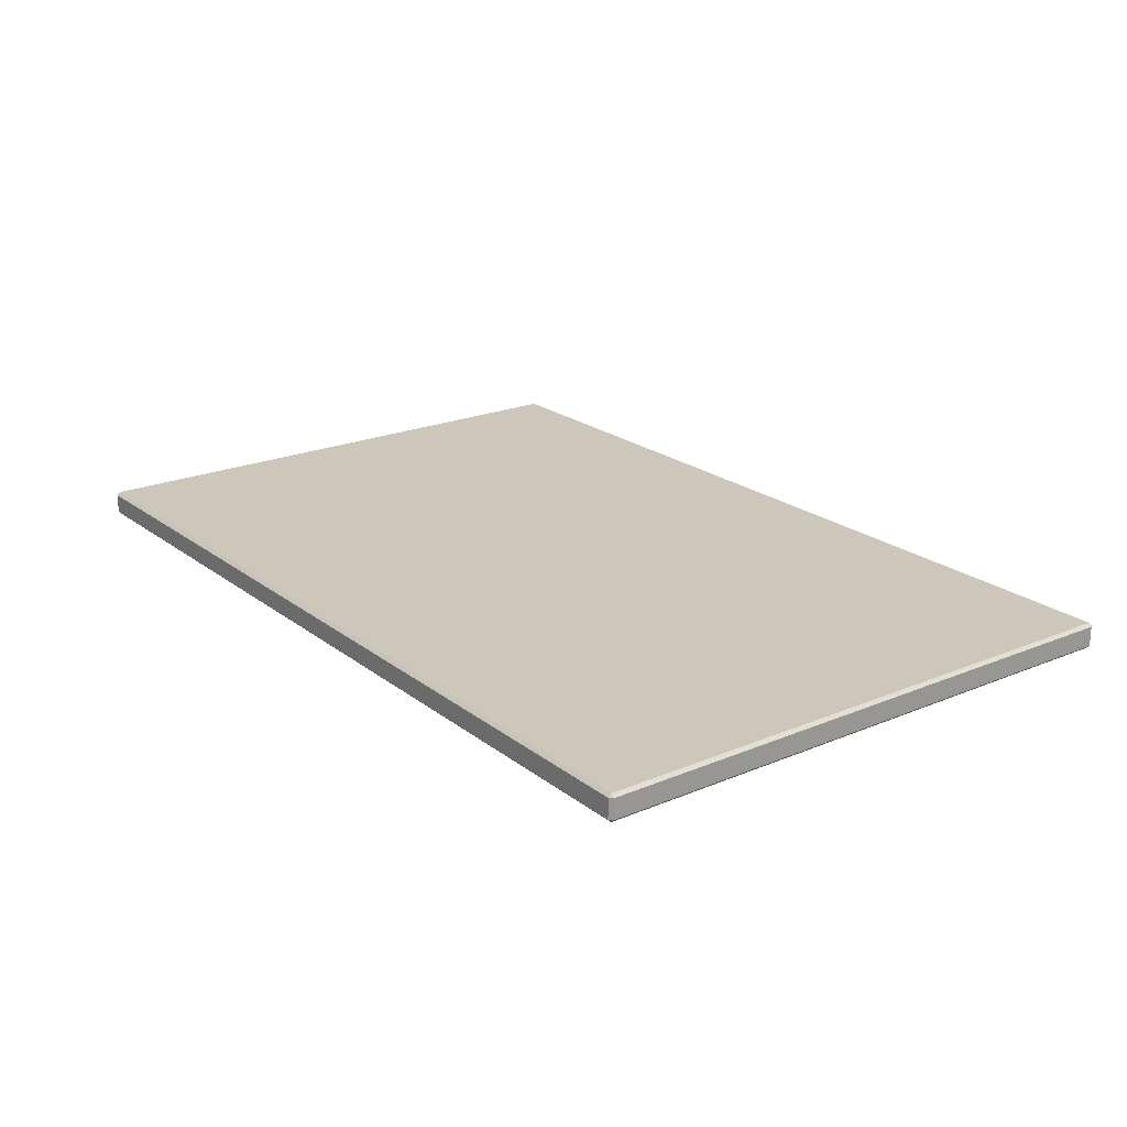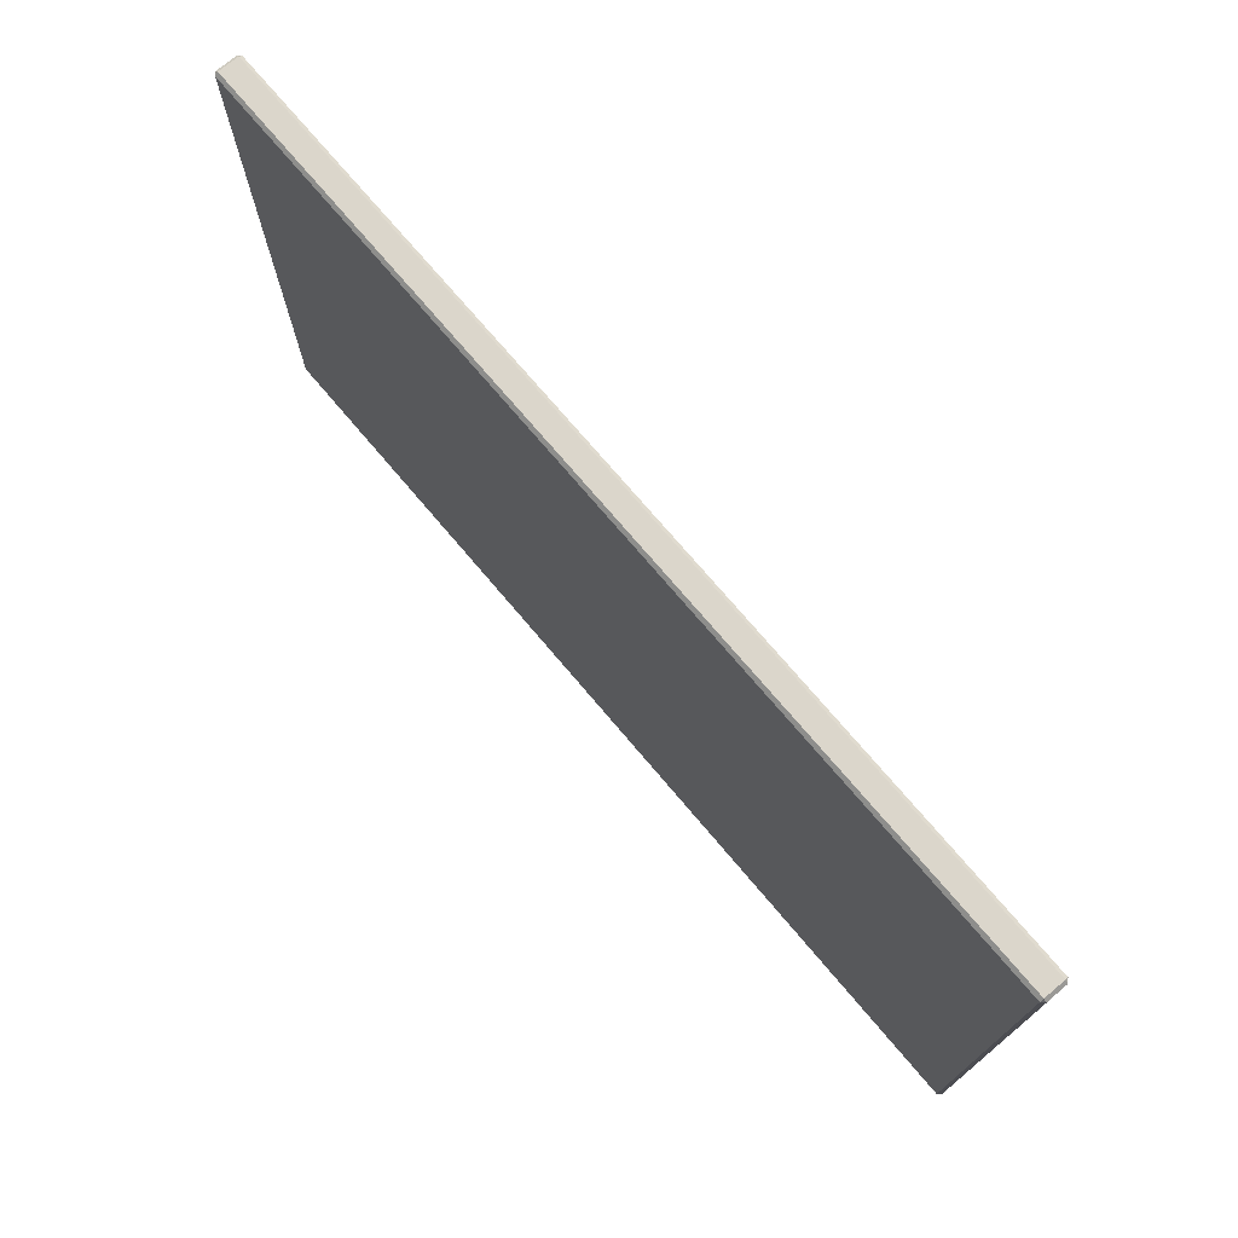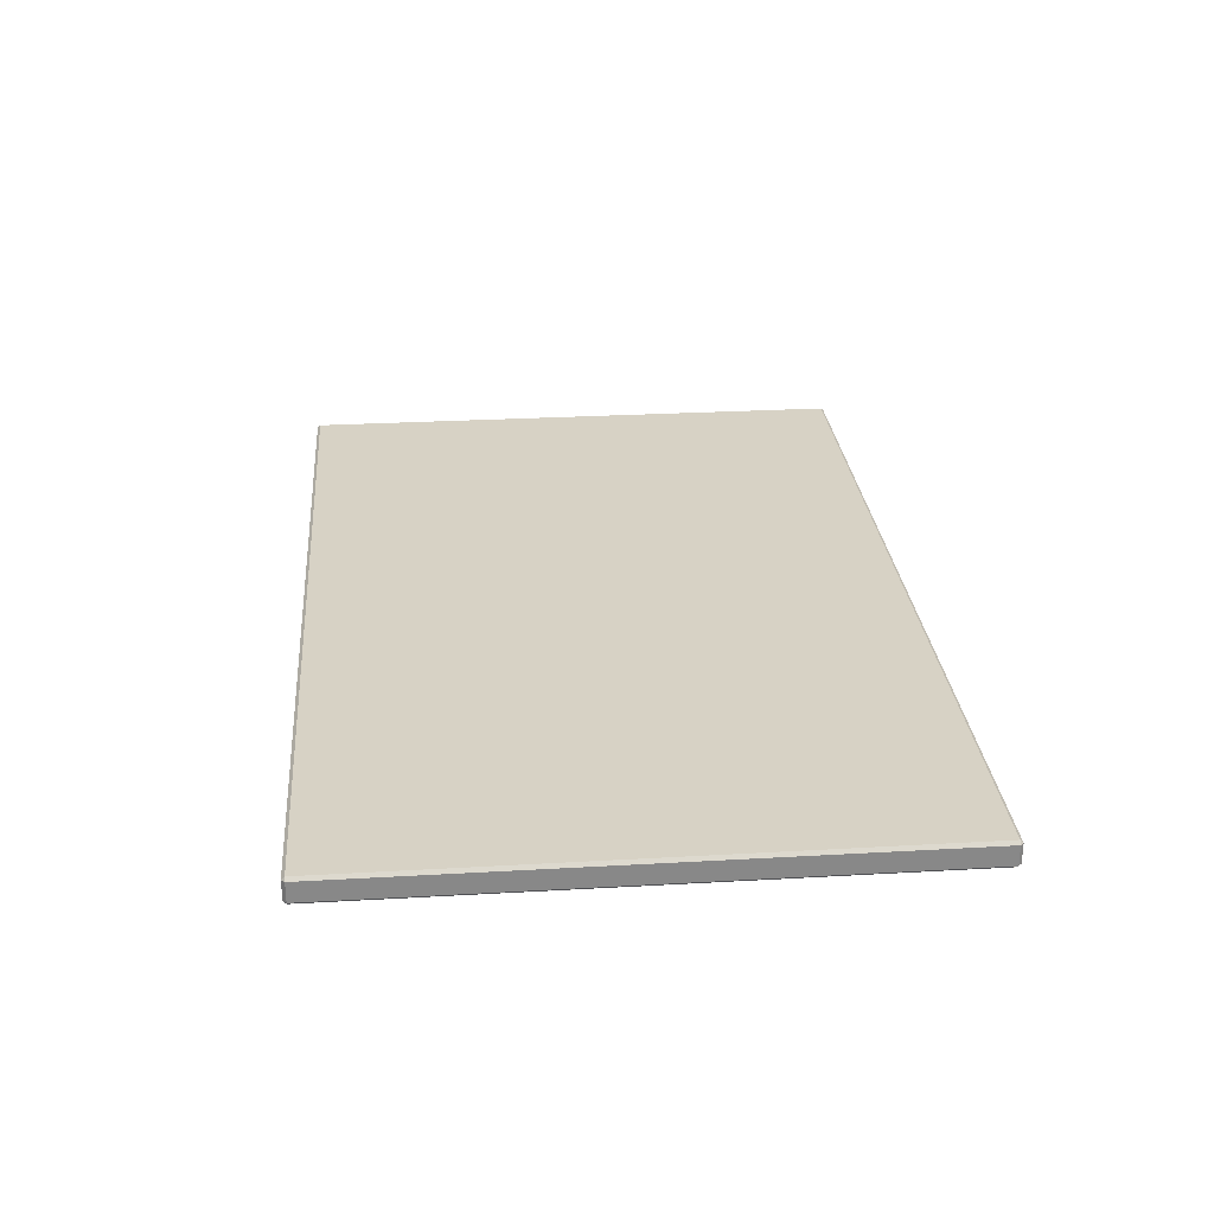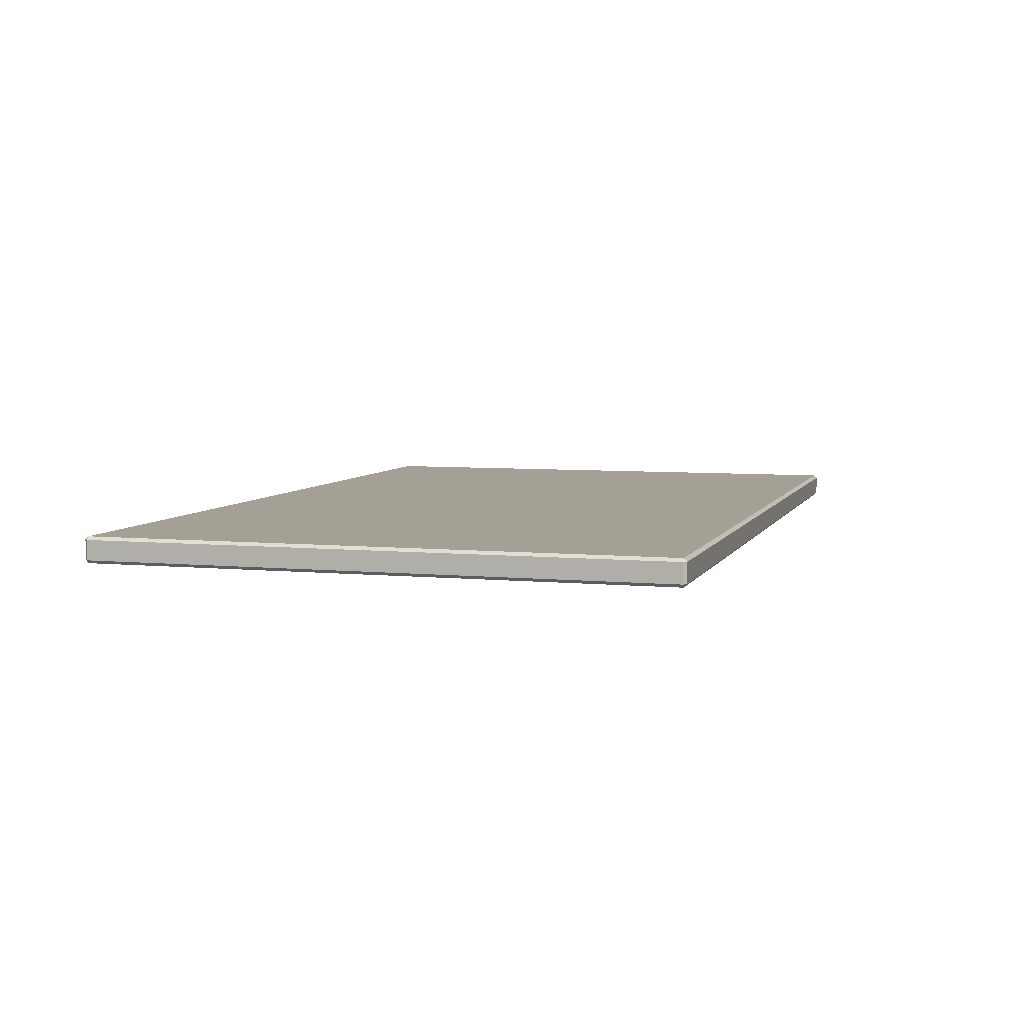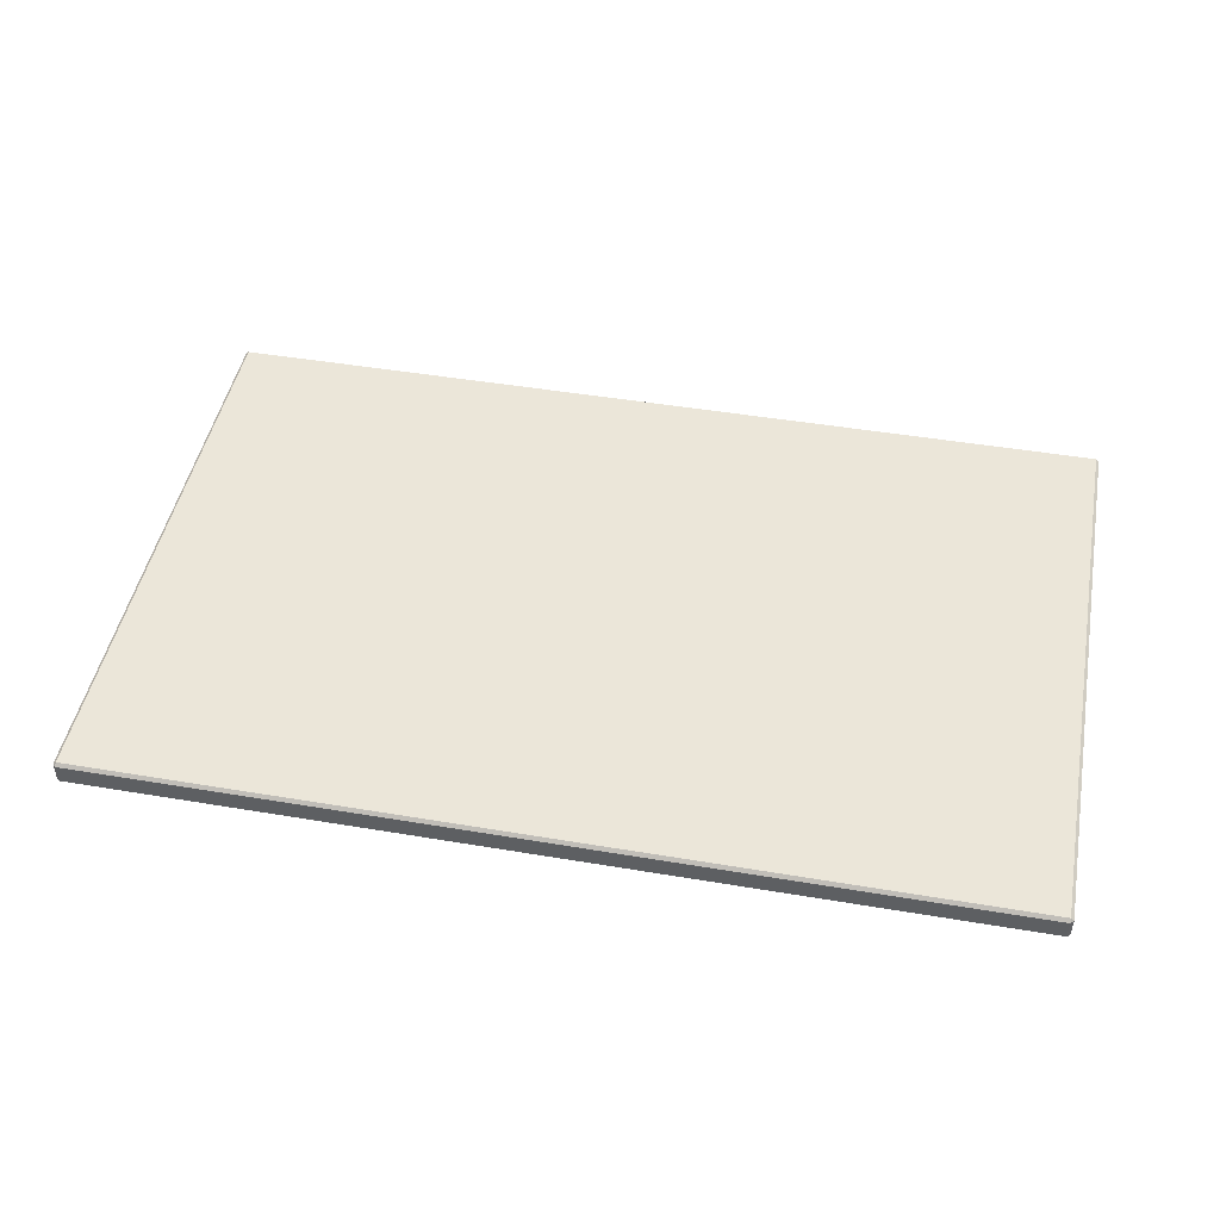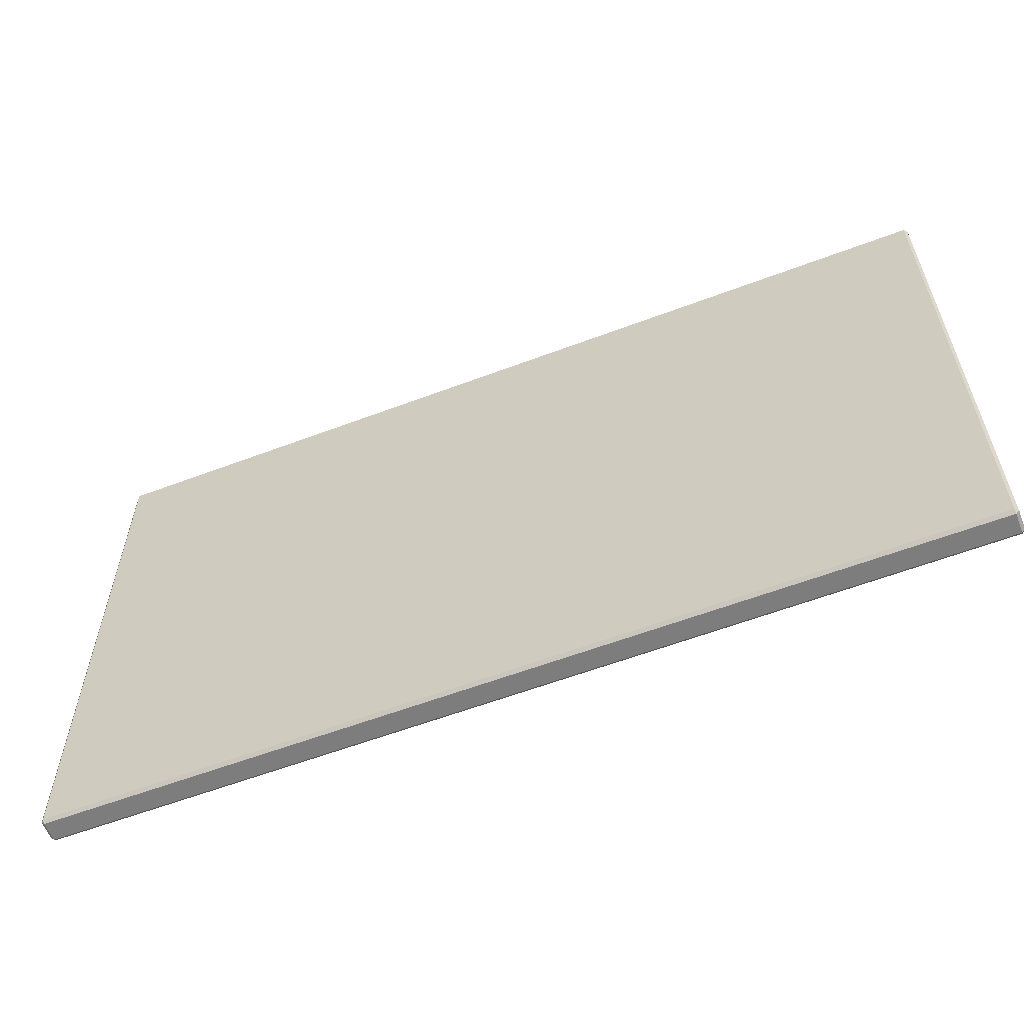
<metadata>
{"format":"obj","ext":"obj","renderer":"f3d","projection":"perspective","resolution":1024,"background":"white","views":[{"elev":21.3,"azim":53.3,"up":"+Z"},{"elev":73.5,"azim":-130.2,"up":"+Y"},{"elev":27.5,"azim":85.0,"up":"+Z"},{"elev":5.9,"azim":106.5,"up":"+Z"},{"elev":46.9,"azim":-169.2,"up":"+Z"},{"elev":-59.1,"azim":-158.7,"up":"+Y"}]}
</metadata>
<code>
o TablemeshCoffeeTable_202_0_GeomSubset_0
v 0.5038 -0.3264 0.1447
v -0.5046 -0.3264 0.1447
v -0.5046 -0.3264 0.1666
v 0.5038 -0.3264 0.1666
v 0.5073 0.3229 0.1449
v 0.5073 -0.3229 0.1447
v 0.5073 -0.3229 0.1666
v 0.5073 0.3229 0.1669
v 0.5038 0.3229 0.1703
v 0.5038 -0.3229 0.1701
v -0.5046 -0.3229 0.1701
v -0.5046 0.3229 0.1703
v -0.5081 -0.3229 0.1447
v -0.5081 0.3229 0.1449
v -0.5081 0.3229 0.1669
v -0.5081 -0.3229 0.1666
v -0.5046 0.3264 0.1449
v 0.5038 0.3264 0.1449
v 0.5038 0.3264 0.1669
v -0.5046 0.3264 0.1669
v -0.5046 -0.3229 0.1412
v -0.5046 0.3229 0.1414
v 0.5038 -0.3229 0.1412
v 0.5038 0.3229 0.1414
v 0.5009 0.2864 -0.2713
v 0.4653 0.2864 -0.2713
v 0.4653 0.2863 0.1402
v 0.5009 0.2863 0.1402
v 0.5037 0.3208 -0.2713
v 0.5037 0.2892 -0.2713
v 0.5037 0.2891 0.1402
v 0.5037 0.3206 0.1402
v 0.4653 -0.2894 -0.2743
v 0.4653 -0.321 -0.2743
v 0.5009 -0.321 -0.2743
v 0.5009 -0.2894 -0.2743
v 0.5009 0.3206 0.143
v 0.5009 0.2891 0.1429
v 0.4653 0.2891 0.1429
v 0.4653 0.3206 0.143
v 0.4625 0.2892 -0.2713
v 0.4625 0.3208 -0.2713
v 0.4625 0.3206 0.1402
v 0.4625 0.2891 0.1402
v 0.4653 0.3236 -0.2713
v 0.5009 0.3236 -0.2713
v 0.5009 0.3234 0.1402
v 0.4653 0.3234 0.1402
v 0.483 -0.2865 0.07362
v 0.483 0.287 0.07382
v 0.483 0.287 0.1423
v 0.483 -0.2865 0.1421
v 0.5036 0.287 0.07382
v 0.5036 0.287 0.1423
v 0.5036 -0.2865 0.07362
v 0.5036 -0.2865 0.1421
v 0.5009 -0.3237 -0.2715
v 0.4653 -0.3237 -0.2715
v 0.4653 -0.3239 0.1399
v 0.5009 -0.3239 0.1399
v 0.5037 -0.2894 -0.2715
v 0.5037 -0.321 -0.2715
v 0.5037 -0.3211 0.1399
v 0.5037 -0.2895 0.14
v -0.4635 0.2892 -0.2713
v -0.4635 0.2891 0.1402
v -0.4635 0.3206 0.1402
v -0.4635 0.3208 -0.2713
v 0.5009 -0.2895 0.1427
v 0.5009 -0.3211 0.1427
v 0.4653 -0.3211 0.1427
v 0.4653 -0.2895 0.1427
v 0.4625 -0.321 -0.2715
v 0.4625 -0.2894 -0.2715
v 0.4625 -0.2895 0.14
v 0.4625 -0.3211 0.1399
v 0.4653 -0.2866 -0.2715
v 0.5009 -0.2866 -0.2715
v 0.5009 -0.2867 0.14
v 0.4653 -0.2867 0.14
v -0.5018 0.2864 -0.2713
v -0.5018 0.2863 0.1402
v -0.4662 0.2863 0.1402
v -0.4662 0.2864 -0.2713
v -0.5046 0.3208 -0.2713
v -0.5046 0.3206 0.1402
v -0.5046 0.2891 0.1402
v -0.5046 0.2892 -0.2713
v -0.4635 -0.321 -0.2715
v -0.4635 -0.3211 0.1399
v -0.4635 -0.2895 0.14
v -0.4635 -0.2894 -0.2715
v -0.4662 0.3208 -0.2741
v -0.5018 0.3208 -0.2741
v -0.5018 0.2892 -0.2741
v -0.4662 0.2892 -0.2741
v -0.5018 0.3206 0.143
v -0.4662 0.3206 0.143
v -0.4662 0.2891 0.1429
v -0.5018 0.2891 0.1429
v -0.4662 0.3236 -0.2713
v -0.4662 0.3234 0.1402
v -0.5018 0.3234 0.1402
v -0.5018 0.3236 -0.2713
v -0.4831 -0.2865 0.07362
v -0.4831 -0.2865 0.1421
v -0.4831 0.287 0.1423
v -0.4831 0.287 0.07382
v -0.5037 0.287 0.1423
v -0.5037 0.287 0.07382
v -0.5037 -0.2865 0.1421
v -0.5037 -0.2865 0.07362
v -0.5018 -0.3237 -0.2715
v -0.5018 -0.3239 0.1399
v -0.4662 -0.3239 0.1399
v -0.4662 -0.3237 -0.2715
v -0.5046 -0.2894 -0.2715
v -0.5046 -0.2895 0.14
v -0.5046 -0.3211 0.1399
v -0.5046 -0.321 -0.2715
v -0.4662 -0.2894 -0.2743
v -0.5018 -0.2894 -0.2743
v -0.5018 -0.321 -0.2743
v -0.4662 -0.321 -0.2743
v -0.5018 -0.2895 0.1427
v -0.4662 -0.2895 0.1427
v -0.4662 -0.3211 0.1427
v -0.5018 -0.3211 0.1427
v -0.4662 -0.2866 -0.2715
v -0.4662 -0.2867 0.14
v -0.5018 -0.2867 0.14
v -0.5018 -0.2866 -0.2715
v -0.4675 -0.3019 0.07361
v 0.4666 -0.3019 0.07361
v 0.4666 -0.302 0.1421
v -0.4675 -0.302 0.1421
v 0.4666 -0.3225 0.07361
v 0.4666 -0.3225 0.1421
v -0.4675 -0.3225 0.07361
v -0.4675 -0.3225 0.1421
v -0.4675 0.3039 0.07382
v -0.4675 0.3038 0.1423
v 0.4666 0.3038 0.1423
v 0.4666 0.3039 0.07382
v 0.4666 0.3244 0.1423
v 0.4666 0.3245 0.07383
v -0.4675 0.3244 0.1423
v -0.4675 0.3245 0.07383
v 0.4653 0.2892 -0.2741
v 0.4653 0.3208 -0.2741
v 0.5009 0.2892 -0.2741
v 0.5009 0.3208 -0.2741
f 1 3 2
f 1 4 3
f 5 7 6
f 5 8 7
f 9 11 10
f 9 12 11
f 13 15 14
f 13 16 15
f 17 19 18
f 17 20 19
f 21 2 13
f 3 11 16
f 22 14 17
f 12 20 15
f 23 6 1
f 10 4 7
f 24 18 5
f 9 8 19
f 22 13 14
f 22 21 13
f 2 16 13
f 2 3 16
f 11 15 16
f 11 12 15
f 20 14 15
f 20 17 14
f 24 17 18
f 24 22 17
f 12 19 20
f 12 9 19
f 8 18 19
f 8 5 18
f 23 5 6
f 23 24 5
f 9 7 8
f 9 10 7
f 4 6 7
f 4 1 6
f 21 1 2
f 21 23 1
f 10 3 4
f 10 11 3
f 22 23 21
f 22 24 23

</code>
